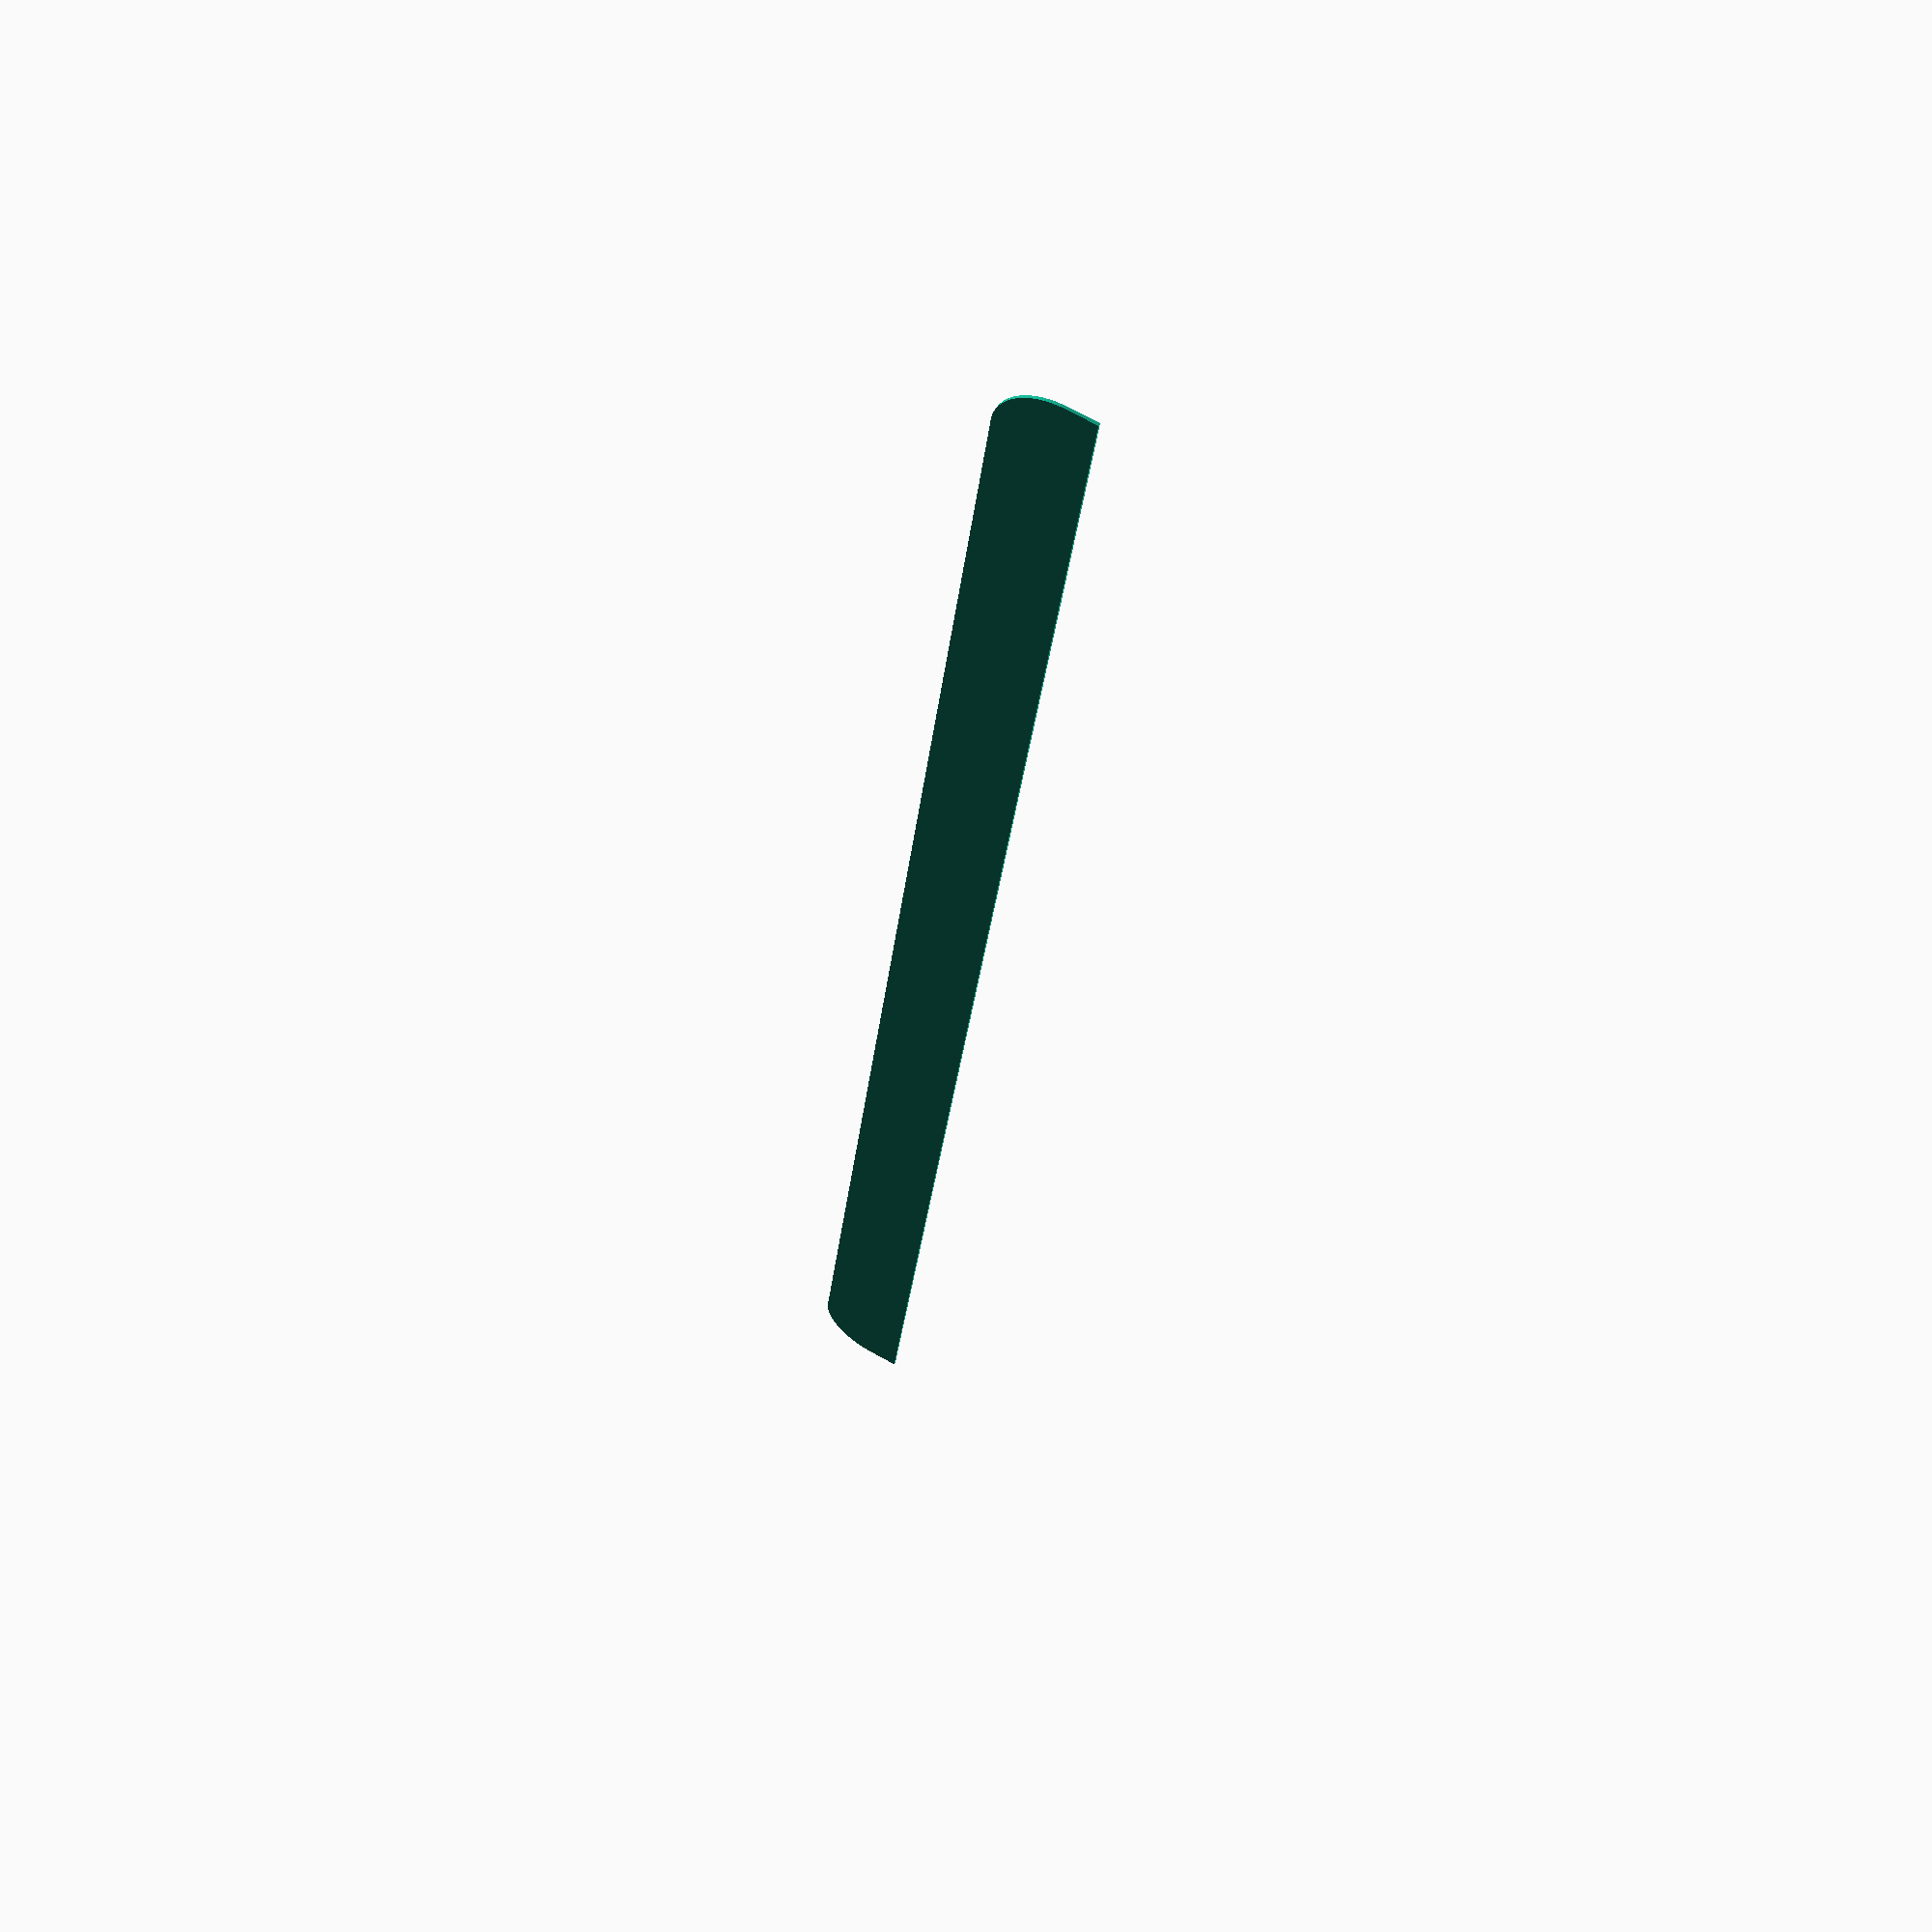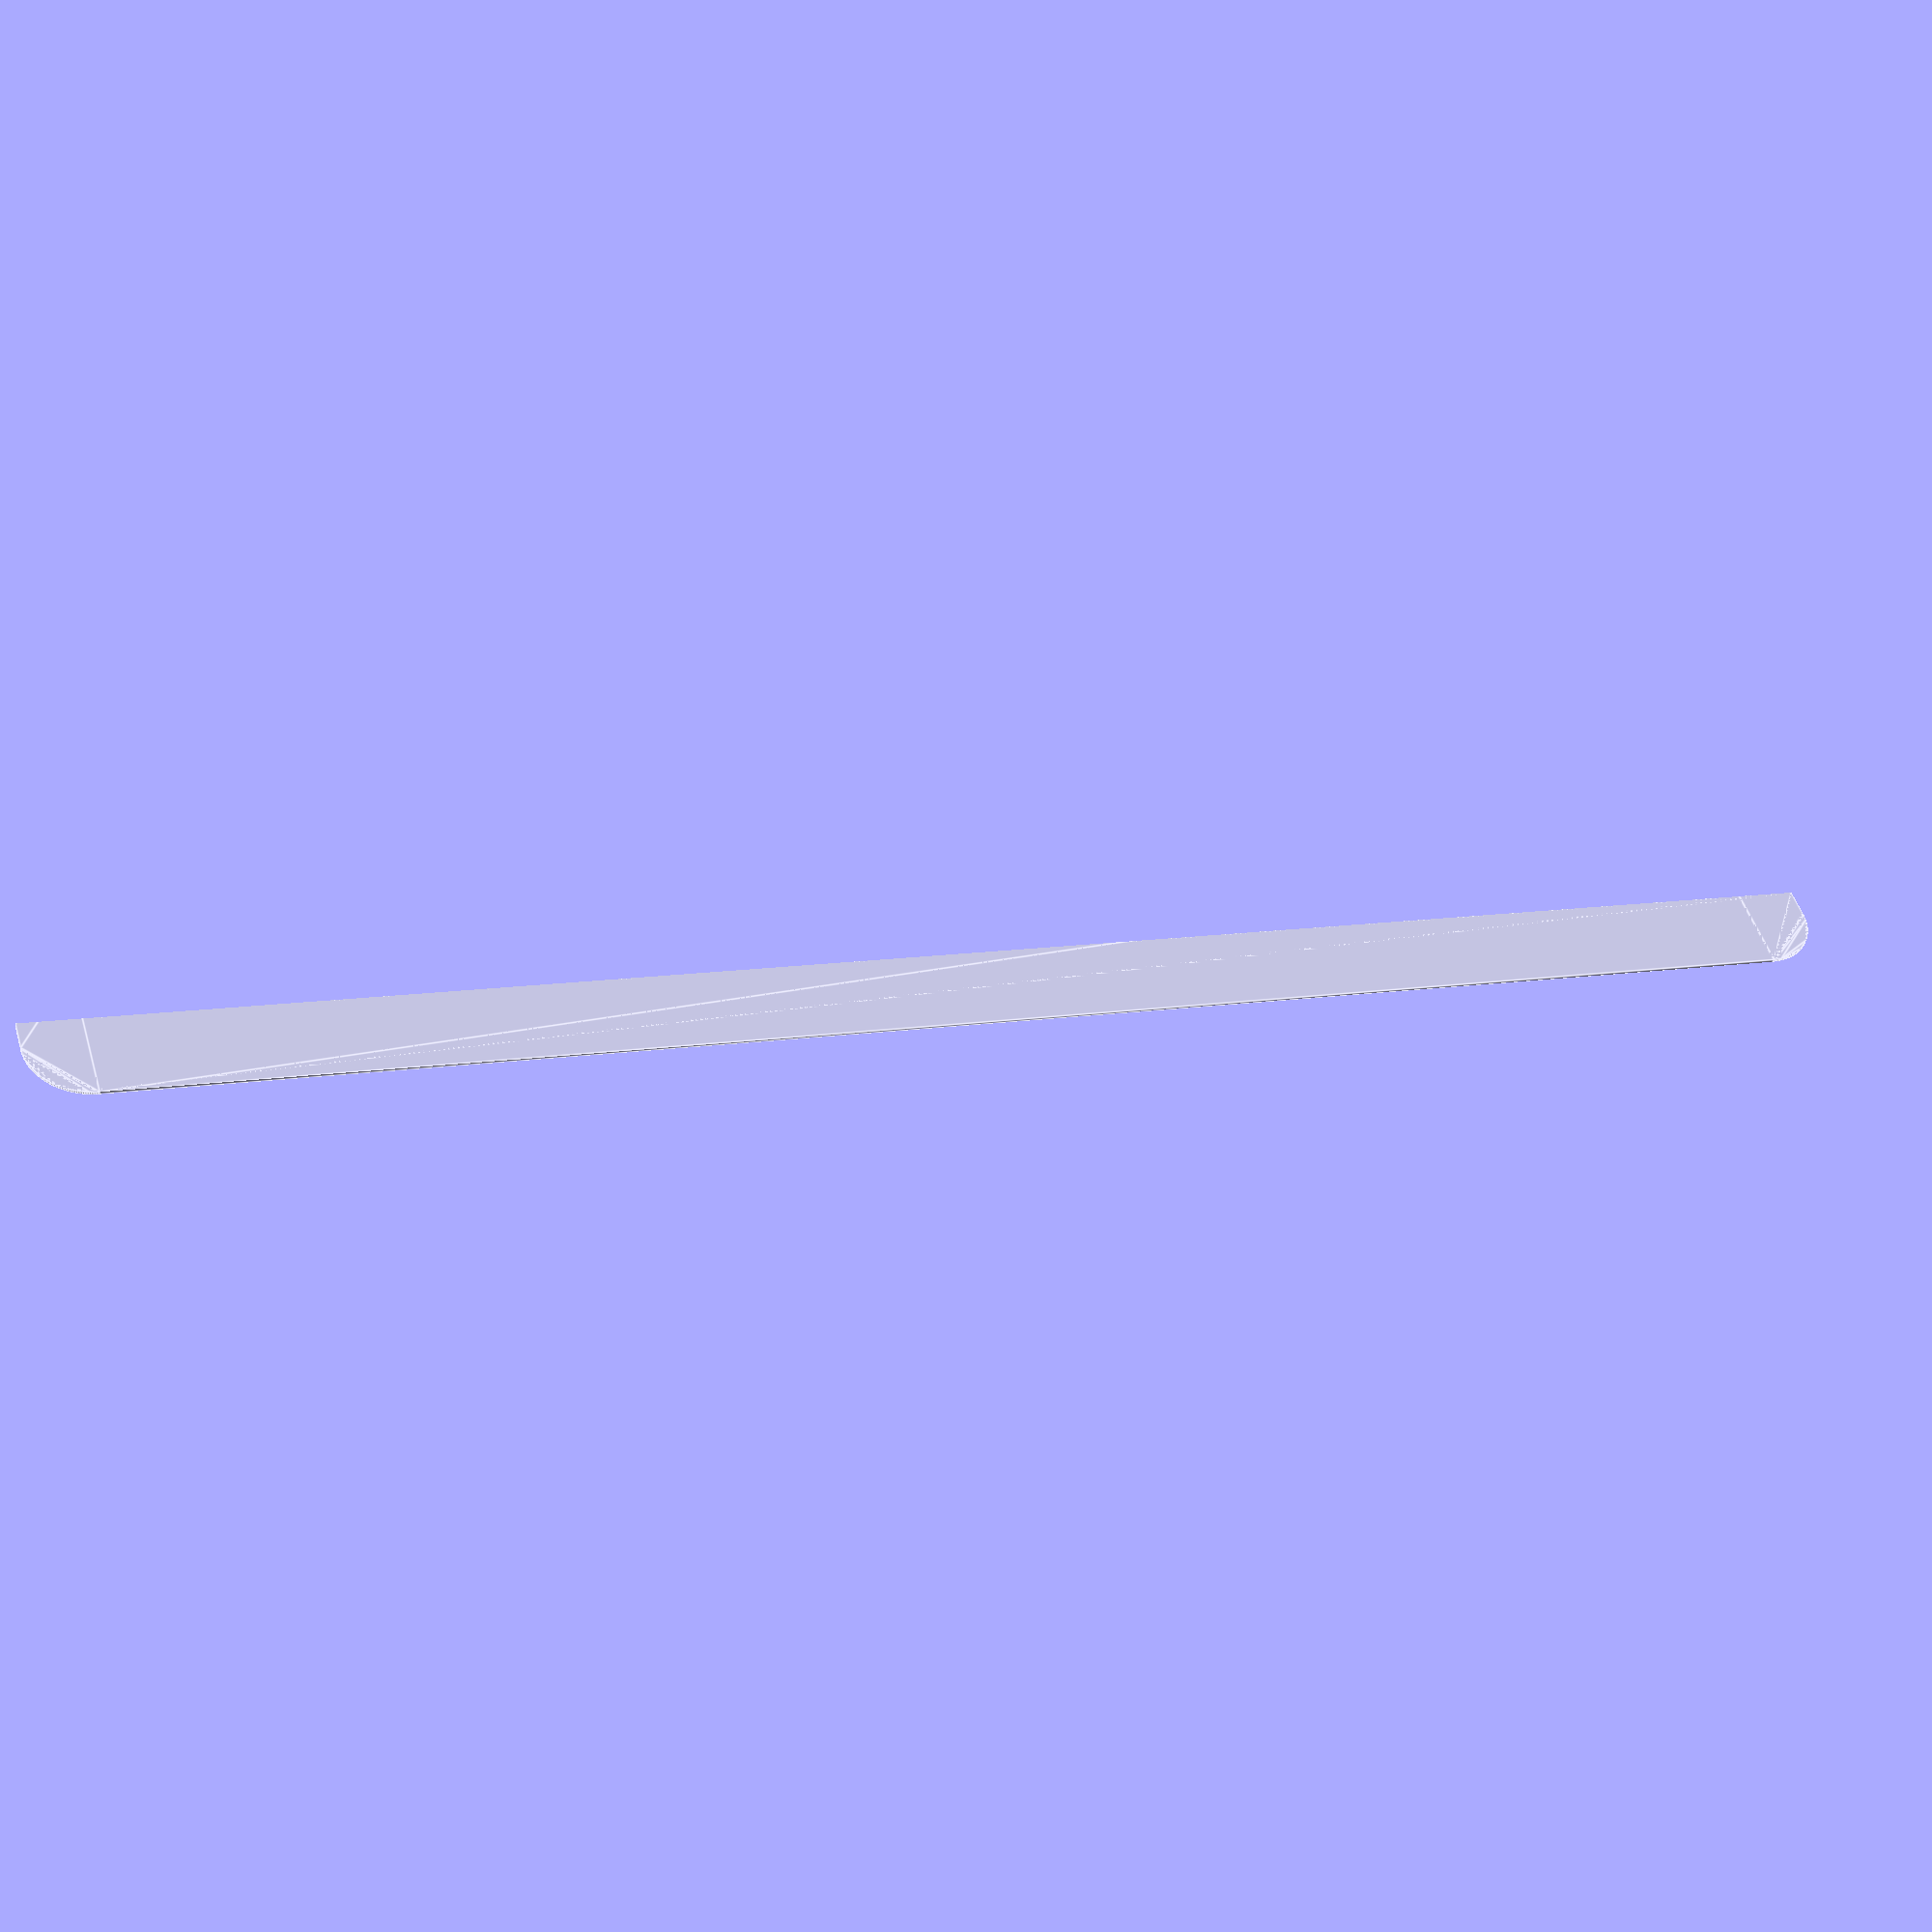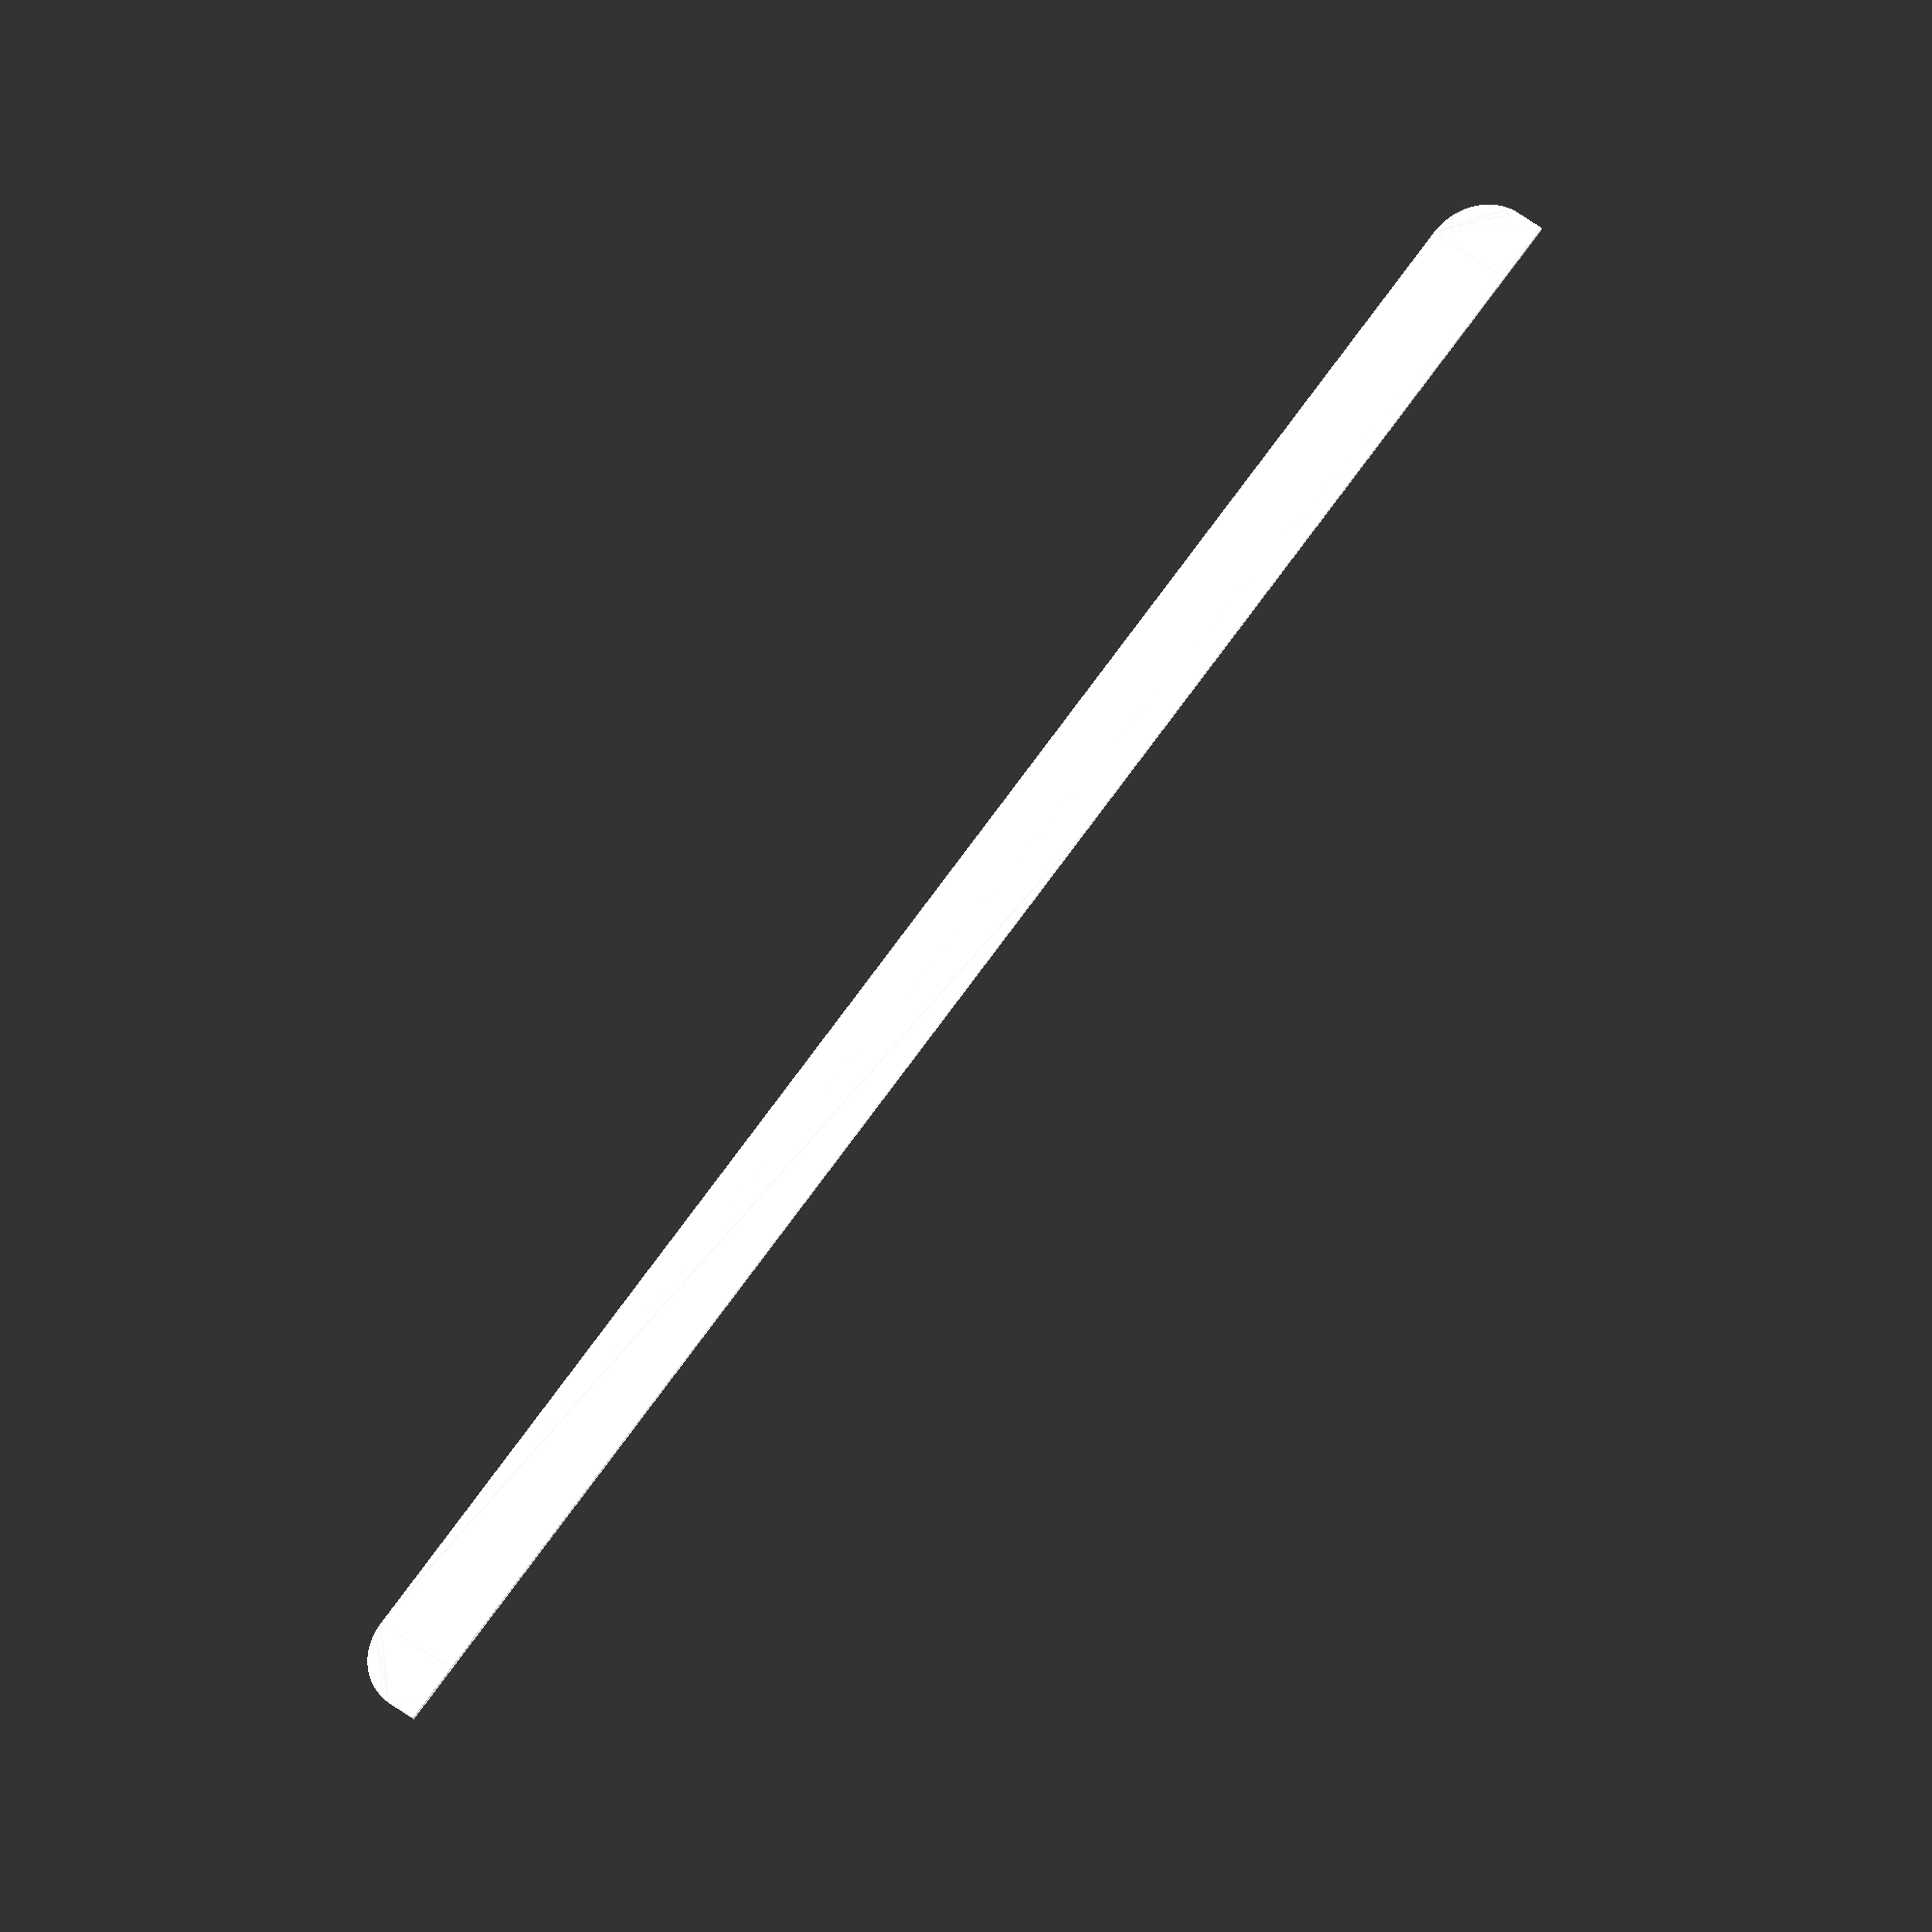
<openscad>
//square([600,300]);
//translate([0,200]) offset(r=20,$fn=256) offset(delta=-20) square([600,200]);

intersection() {
  square([600,30]);
  translate([0,-20]) offset(r=20,$fn=256) offset(delta=-20) square([600,50]);
}

</openscad>
<views>
elev=122.3 azim=263.3 roll=331.7 proj=p view=solid
elev=225.3 azim=16.9 roll=11.4 proj=p view=edges
elev=24.1 azim=308.9 roll=17.9 proj=o view=edges
</views>
